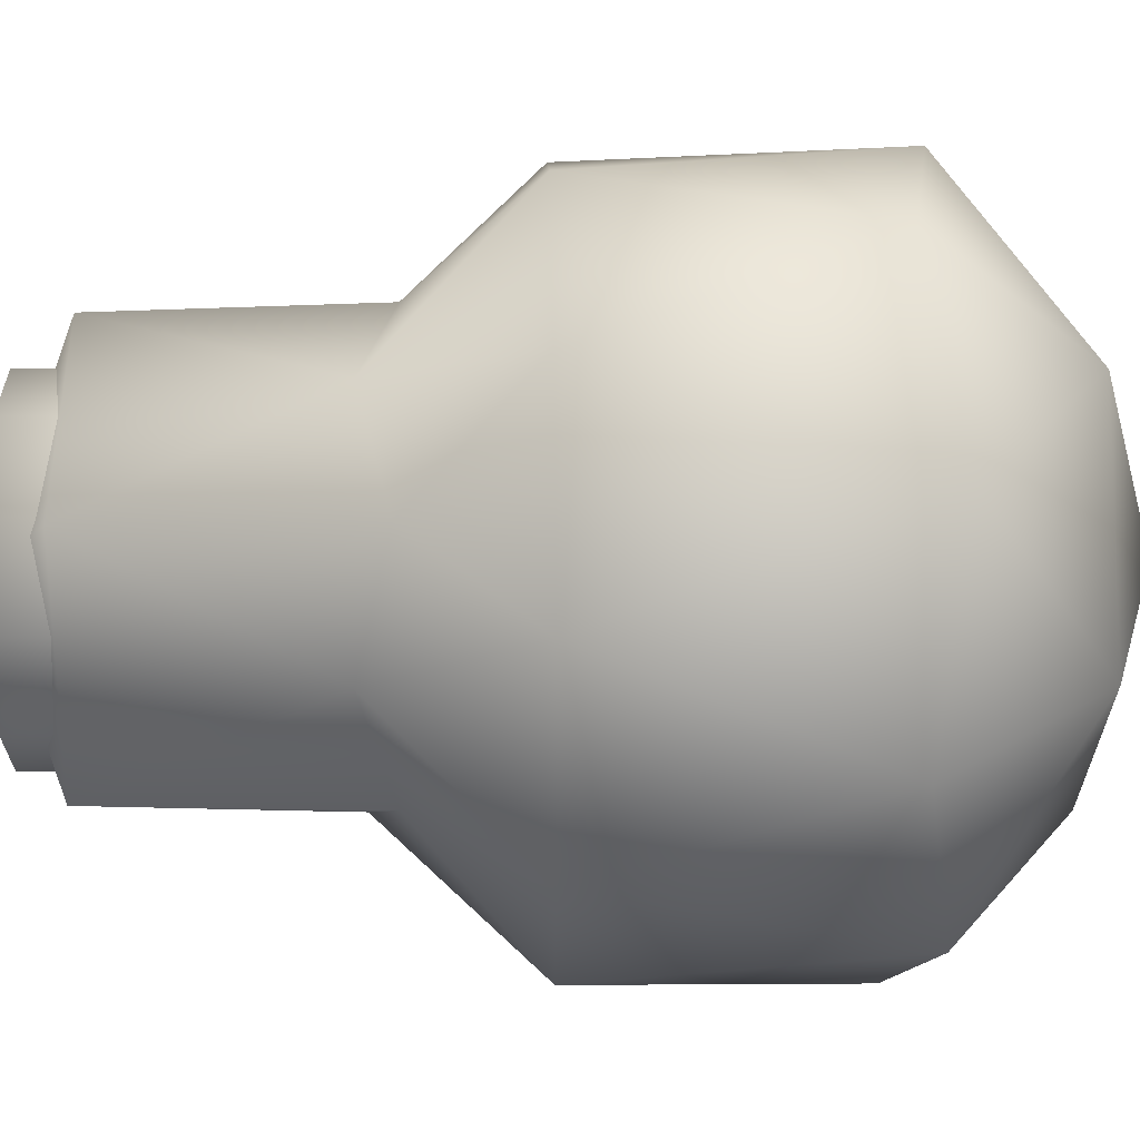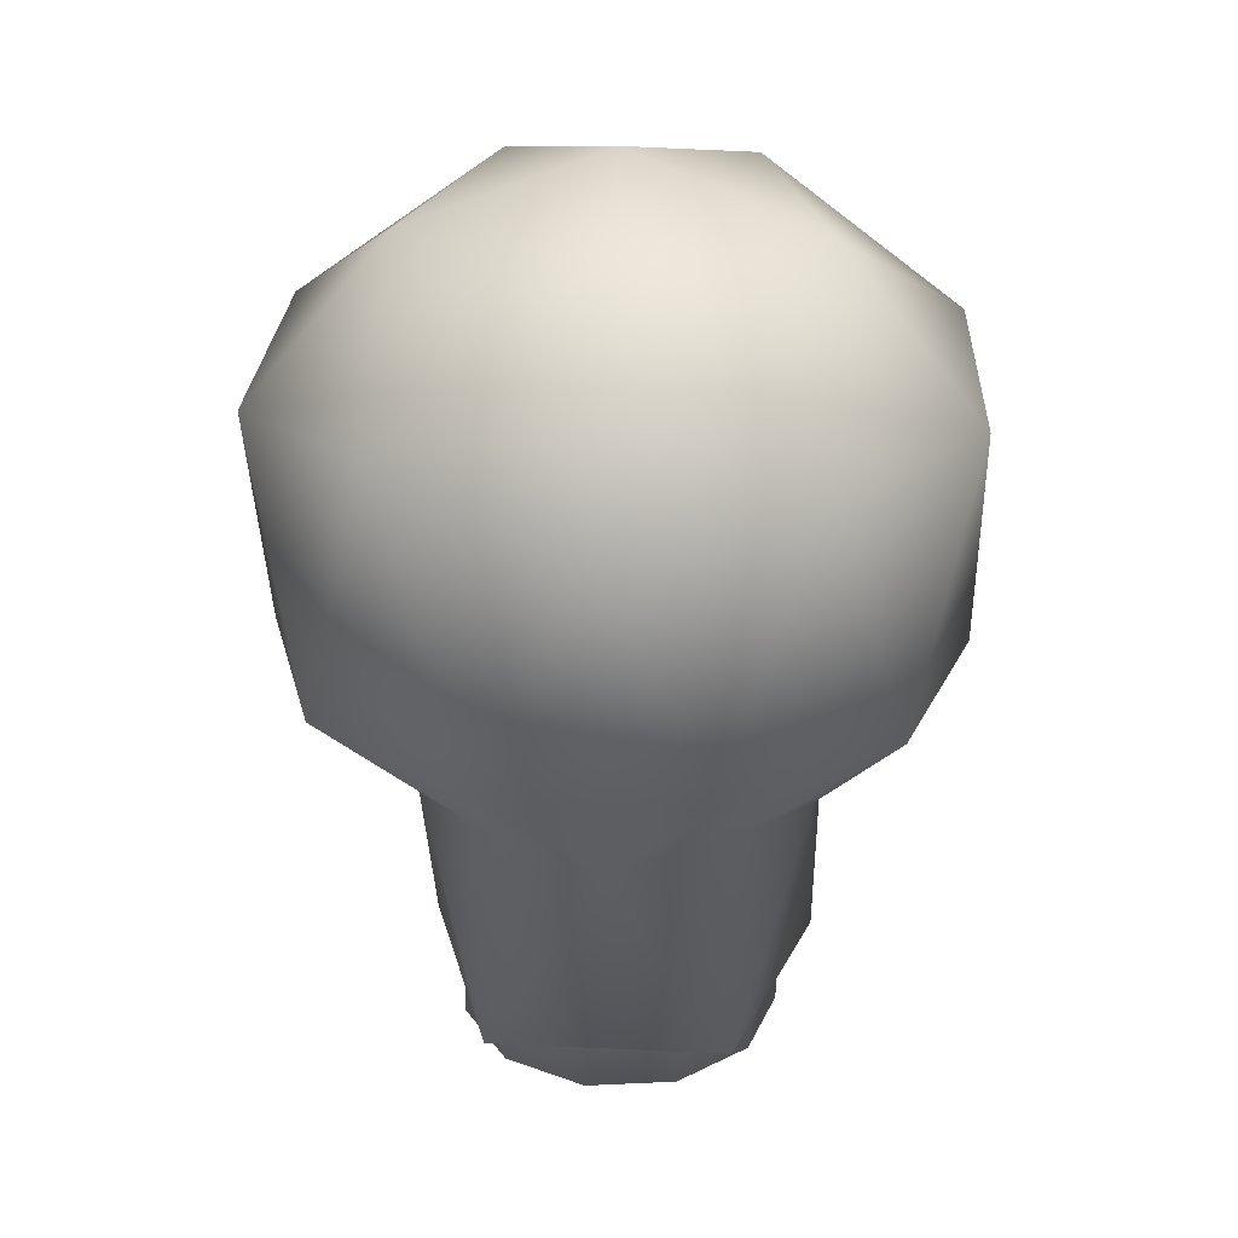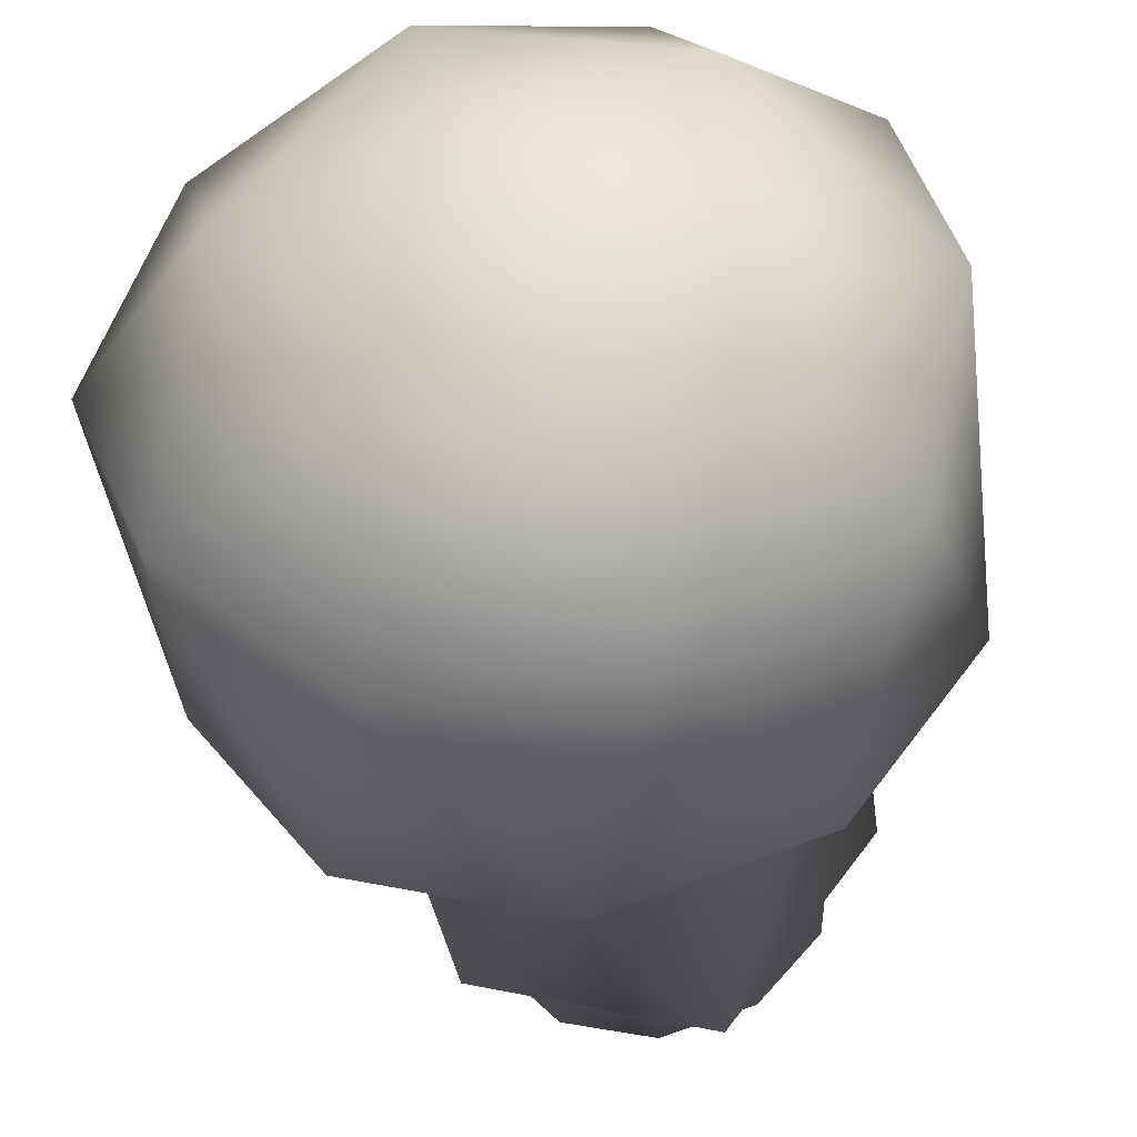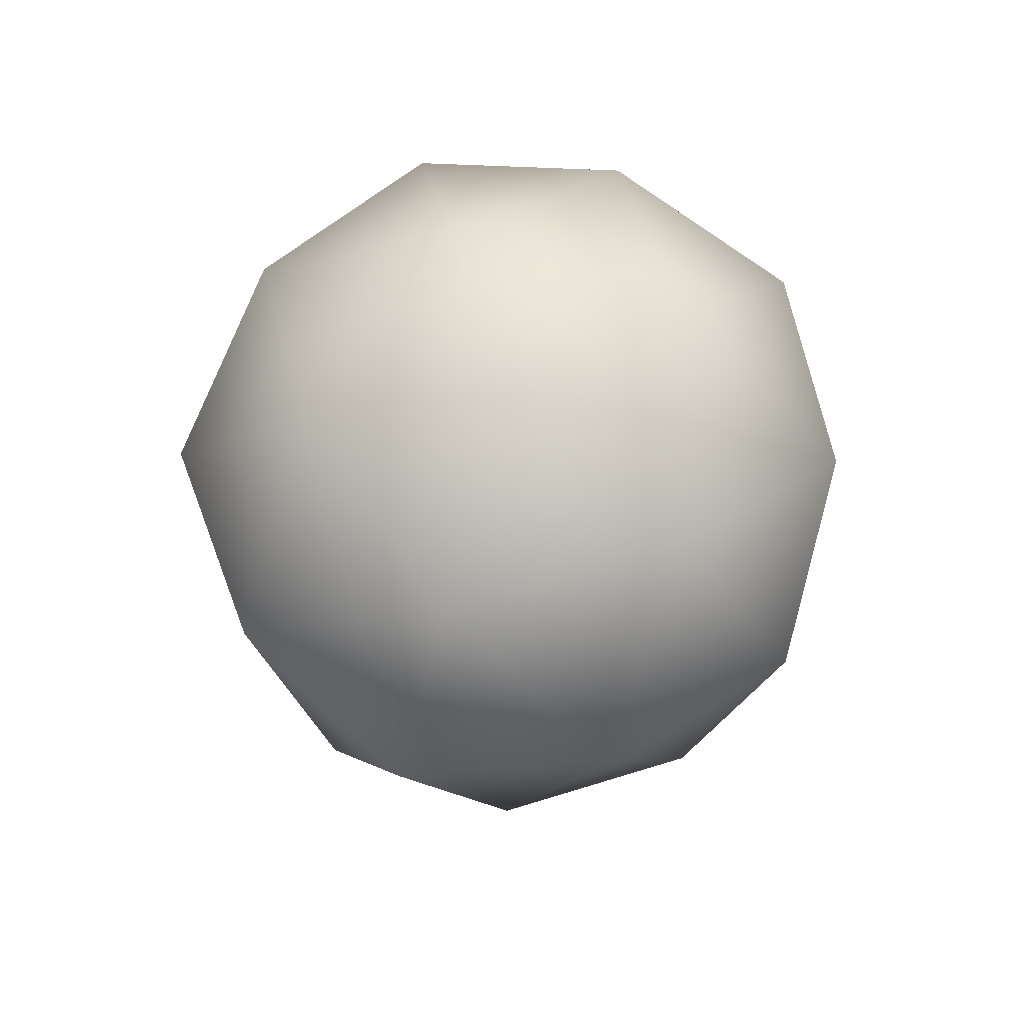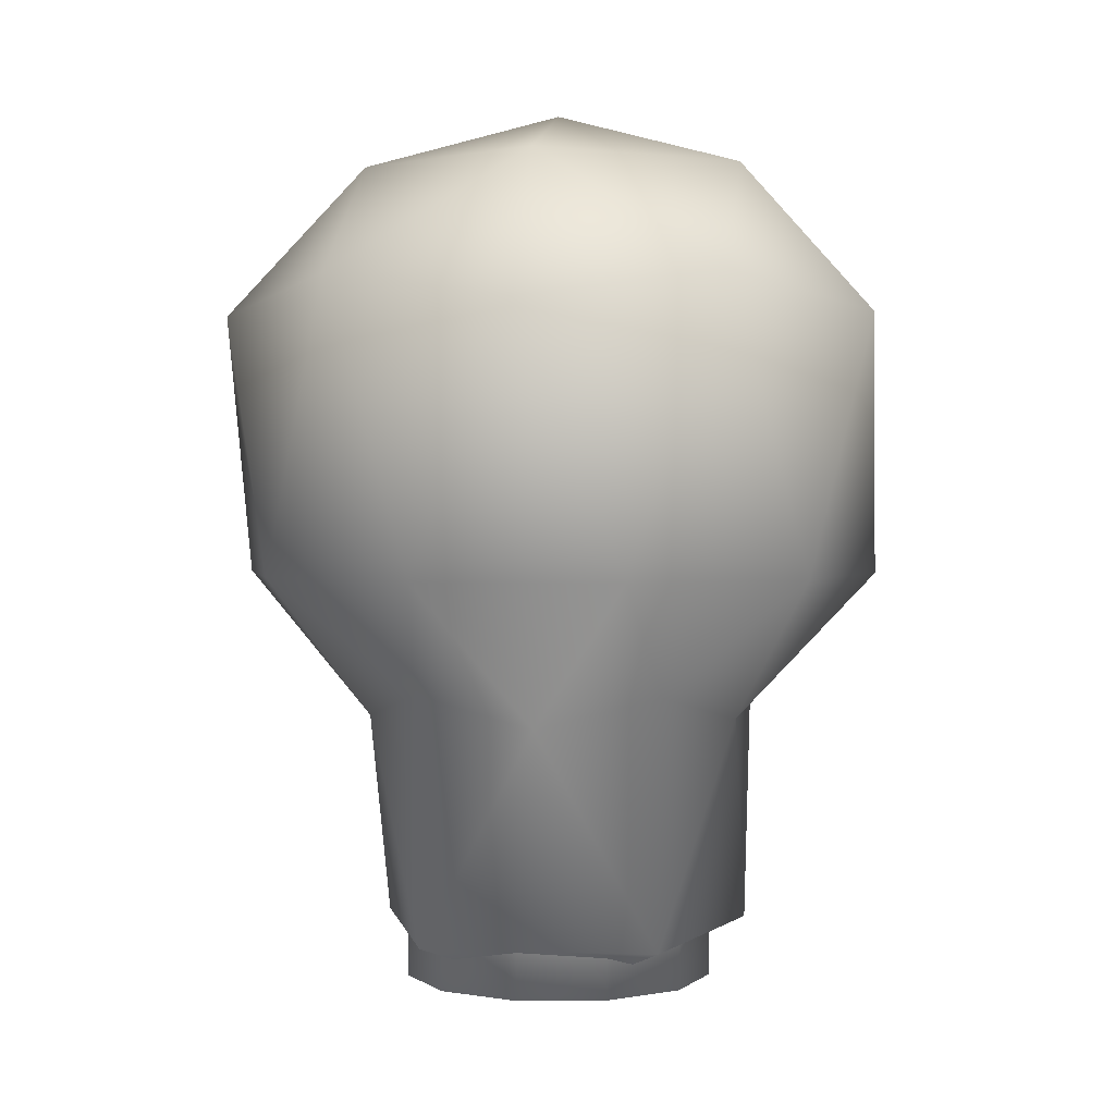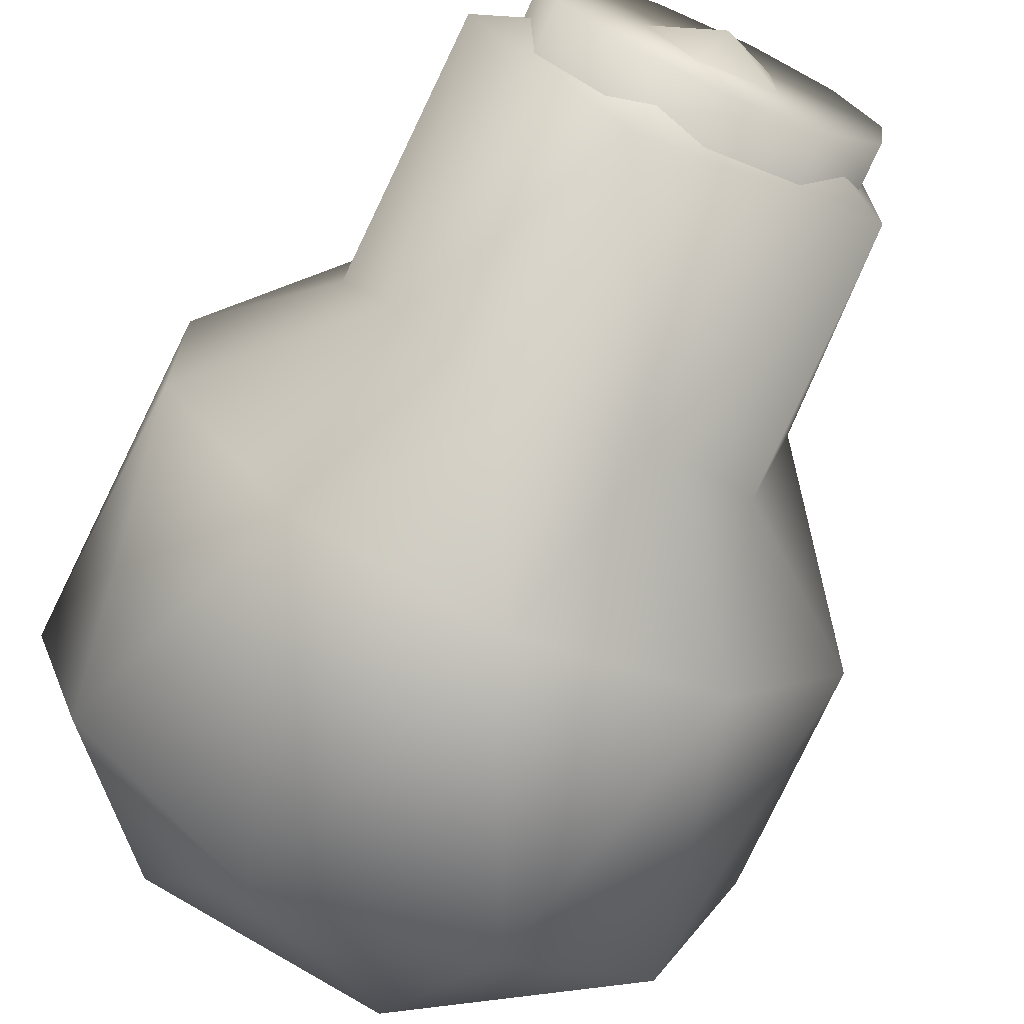
<metadata>
{"format":"obj","ext":"obj","renderer":"f3d","projection":"perspective","resolution":1024,"background":"white","views":[{"elev":26.9,"azim":89.0,"up":"+Z"},{"elev":28.4,"azim":94.1,"up":"+Y"},{"elev":-41.4,"azim":-170.9,"up":"+Z"},{"elev":76.0,"azim":-106.6,"up":"+Y"},{"elev":1.7,"azim":97.1,"up":"+Y"},{"elev":-70.3,"azim":-24.0,"up":"+Z"}]}
</metadata>
<code>
o Icosphere
v 0 -0.2371 0
v 0.1317 0.01852 0.09565
v -0.05029 0.01852 0.1548
v -0.1627 0.01852 -0
v -0.05029 0.01852 -0.1548
v 0.1317 0.01852 -0.09565
v 0.08292 0.3142 0.2552
v -0.2171 0.3142 0.1577
v -0.2171 0.3142 -0.1577
v 0.08292 0.3142 -0.2552
v 0.2683 0.3142 0
v 0 0.48 0
v -0.04874 -0.1787 0.15
v 0.1276 -0.1787 0.0927
v 0.04783 -0.005037 0.1472
v 0.1548 -0.005036 -0
v 0.1276 -0.1787 -0.0927
v -0.1577 -0.1787 0
v -0.1252 -0.005036 0.09097
v -0.04874 -0.1787 -0.15
v -0.1252 -0.005036 -0.09097
v 0.04783 -0.005037 -0.1472
v 0.2442 0.1098 0.07935
v 0.2442 0.1098 -0.07935
v 0 0.1098 0.2568
v 0.1509 0.1098 0.2077
v -0.2442 0.1098 0.07935
v -0.1509 0.1098 0.2077
v -0.1509 0.1075 -0.2077
v -0.2442 0.1075 -0.07935
v 0.1509 0.1098 -0.2077
v 0 0.1098 -0.2568
v 0.2065 0.3377 0.15
v -0.07886 0.3377 0.2427
v -0.2552 0.3377 0
v -0.07886 0.3377 -0.2427
v 0.2065 0.3377 -0.15
v 0.04874 0.4352 0.15
v 0.1577 0.4352 0
v -0.1276 0.4352 0.0927
v -0.1276 0.4352 -0.0927
v 0.04874 0.4352 -0.15
f 1 14 13
f 2 14 16
f 1 13 18
f 1 18 20
f 1 20 17
f 2 16 23
f 3 15 25
f 4 19 27
f 5 21 29
f 6 22 31
f 2 23 26
f 3 25 28
f 4 27 30
f 5 29 32
f 6 31 24
f 7 33 38
f 8 34 40
f 9 35 41
f 10 36 42
f 11 37 39
f 39 42 12
f 39 37 42
f 37 10 42
f 42 41 12
f 42 36 41
f 36 9 41
f 41 40 12
f 41 35 40
f 35 8 40
f 40 38 12
f 40 34 38
f 34 7 38
f 38 39 12
f 38 33 39
f 33 11 39
f 24 37 11
f 24 31 37
f 31 10 37
f 32 36 10
f 32 29 36
f 29 9 36
f 30 35 9
f 30 27 35
f 27 8 35
f 28 34 8
f 28 25 34
f 25 7 34
f 26 33 7
f 26 23 33
f 23 11 33
f 31 32 10
f 31 22 32
f 22 5 32
f 29 30 9
f 29 21 30
f 21 4 30
f 27 28 8
f 27 19 28
f 19 3 28
f 25 26 7
f 25 15 26
f 15 2 26
f 23 24 11
f 23 16 24
f 16 6 24
f 17 22 6
f 17 20 22
f 20 5 22
f 20 21 5
f 20 18 21
f 18 4 21
f 18 19 4
f 18 13 19
f 13 3 19
f 16 17 6
f 16 14 17
f 14 1 17
f 13 15 3
f 13 14 15
f 14 2 15
o Cylinder
v 0 -0.2182 -0.124
v 0 -0.02819 -0.124
v 0.06704 -0.2182 -0.1043
v 0.06704 -0.02819 -0.1043
v 0.1128 -0.2182 -0.05151
v 0.1128 -0.02819 -0.05151
v 0.1227 -0.2182 0.01765
v 0.1227 -0.02819 0.01765
v 0.09371 -0.2182 0.0812
v 0.09371 -0.02819 0.0812
v 0.03494 -0.2182 0.119
v 0.03494 -0.02819 0.119
v -0.03494 -0.2182 0.119
v -0.03494 -0.02819 0.119
v -0.09371 -0.2182 0.0812
v -0.09371 -0.02819 0.0812
v -0.1227 -0.2182 0.01765
v -0.1227 -0.02819 0.01765
v -0.1128 -0.2182 -0.05151
v -0.1128 -0.02819 -0.05151
v -0.06704 -0.2182 -0.1043
v -0.06704 -0.02819 -0.1043
f 44 45 43
f 46 47 45
f 48 49 47
f 50 51 49
f 52 53 51
f 54 55 53
f 56 57 55
f 58 59 57
f 60 61 59
f 58 54 50
f 62 63 61
f 64 43 63
f 45 53 61
f 44 46 45
f 46 48 47
f 48 50 49
f 50 52 51
f 52 54 53
f 54 56 55
f 56 58 57
f 58 60 59
f 60 62 61
f 48 46 50
f 46 44 50
f 44 64 62
f 62 60 58
f 58 56 54
f 54 52 50
f 44 62 50
f 62 58 50
f 62 64 63
f 64 44 43
f 63 43 61
f 43 45 61
f 45 47 49
f 49 51 53
f 53 55 61
f 55 57 61
f 57 59 61
f 45 49 53

</code>
